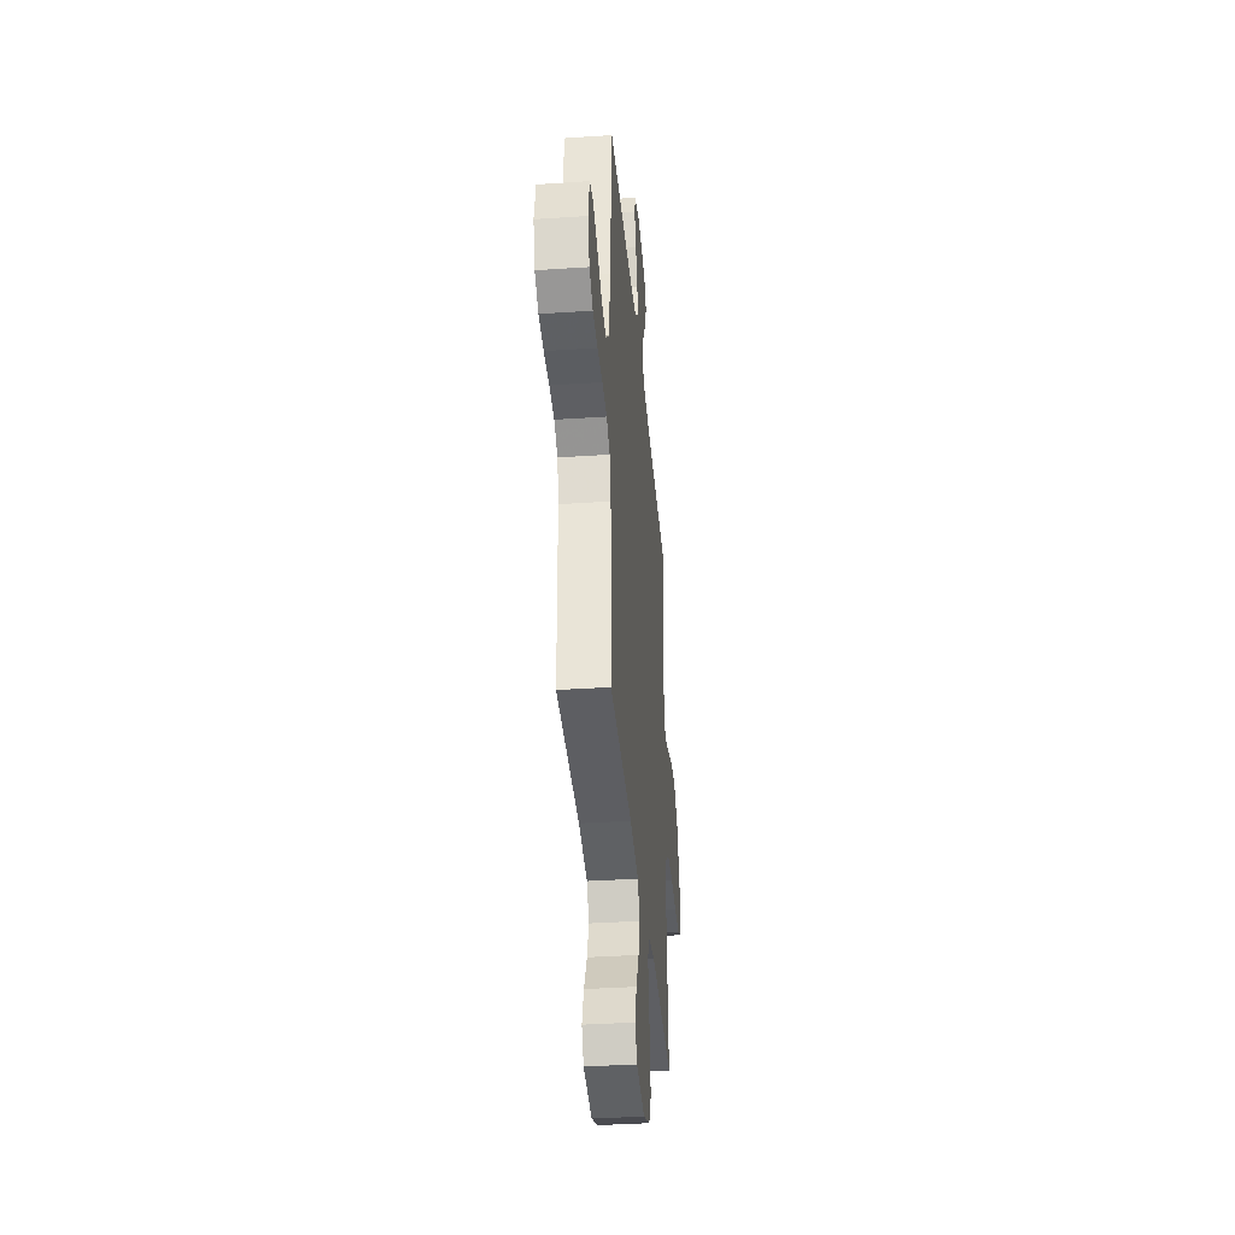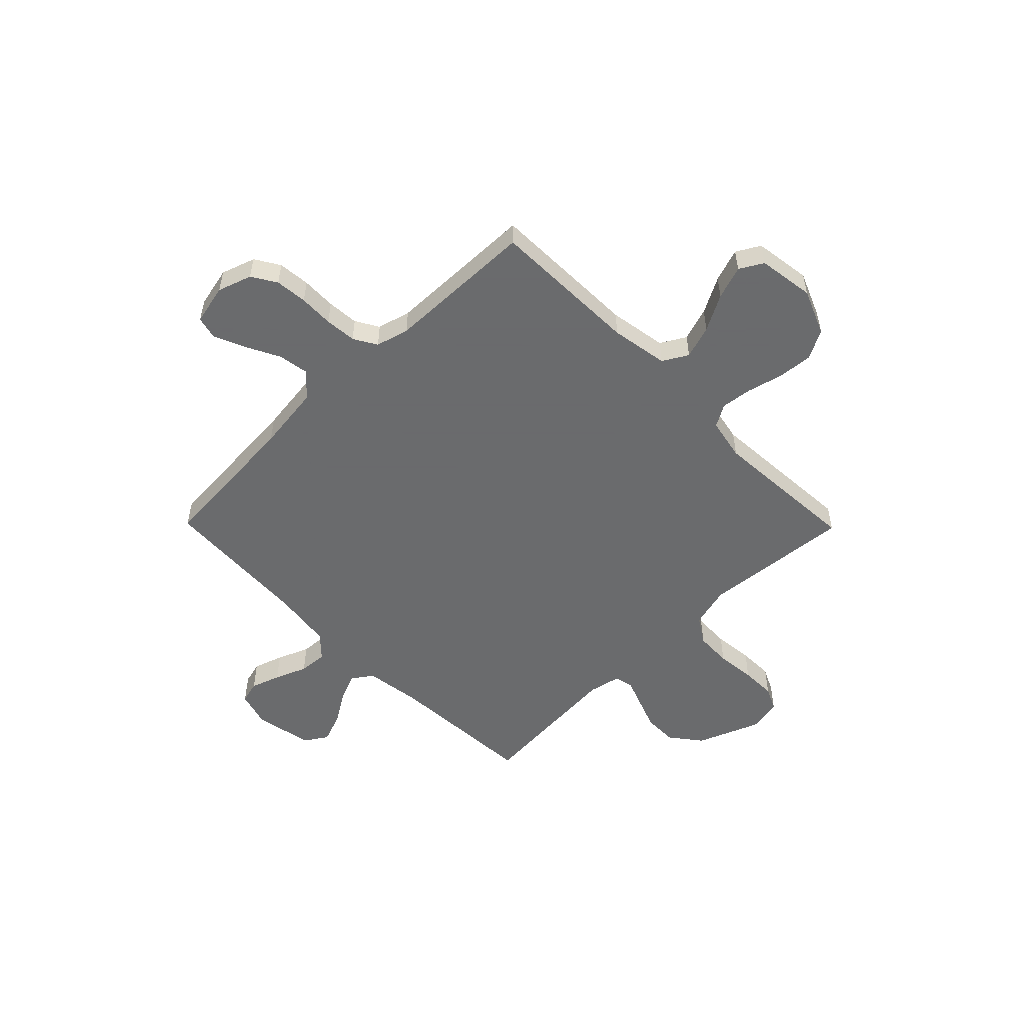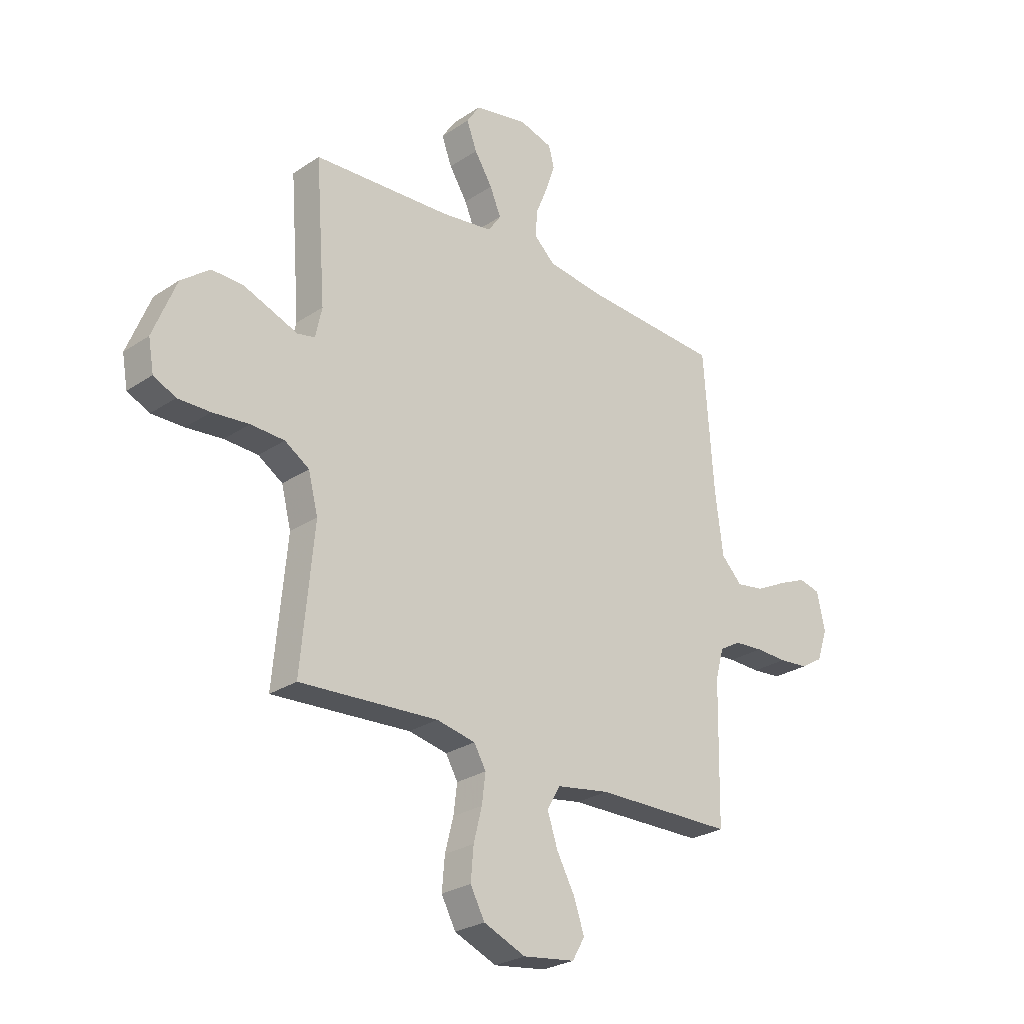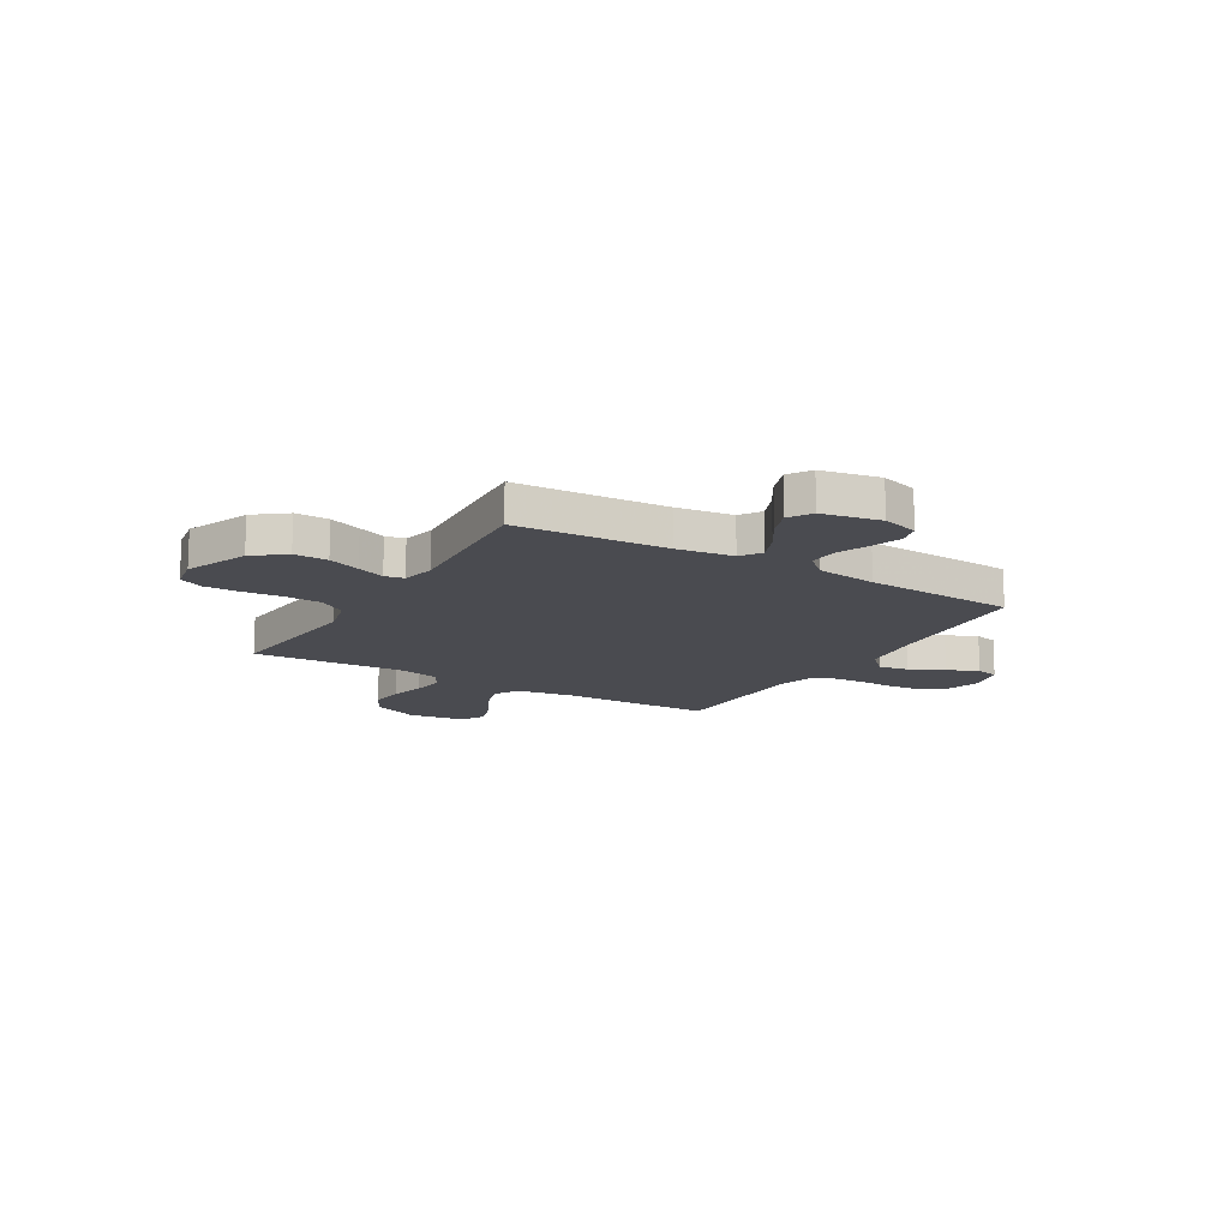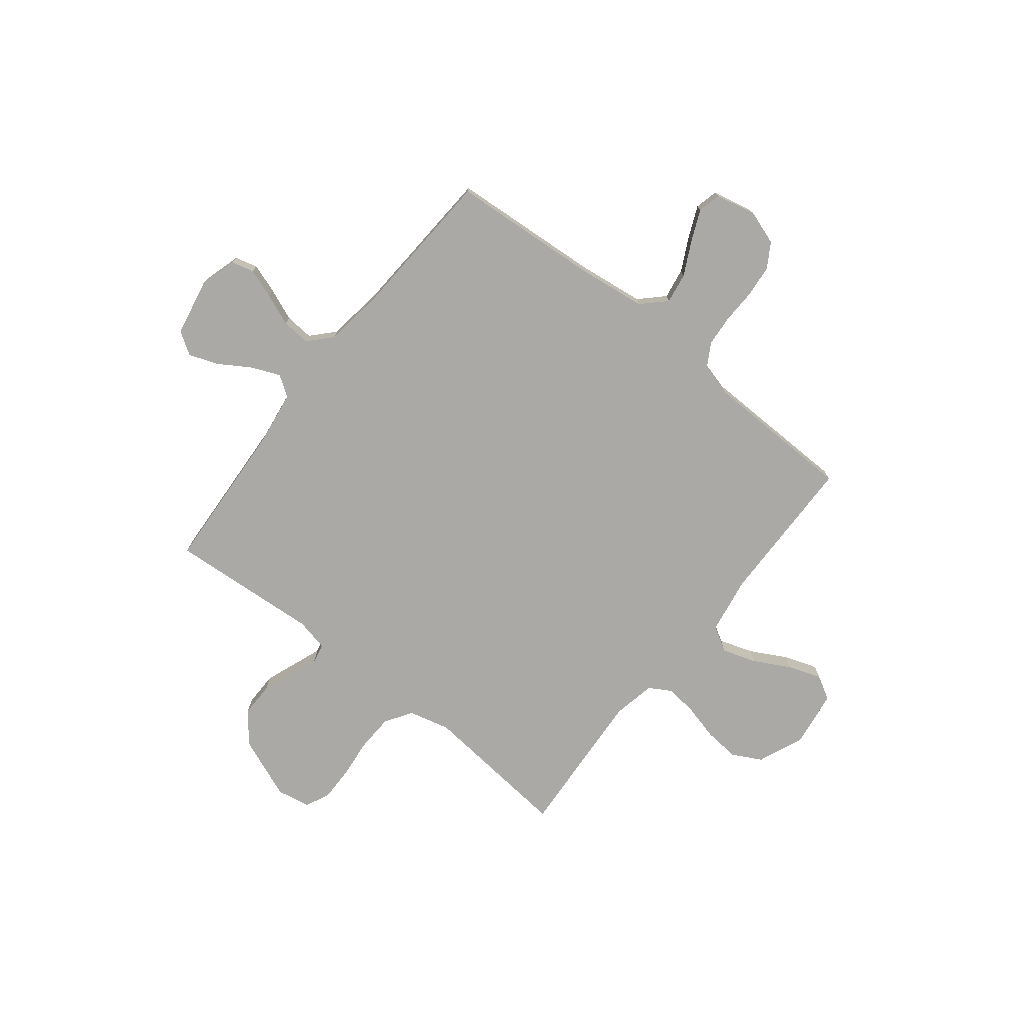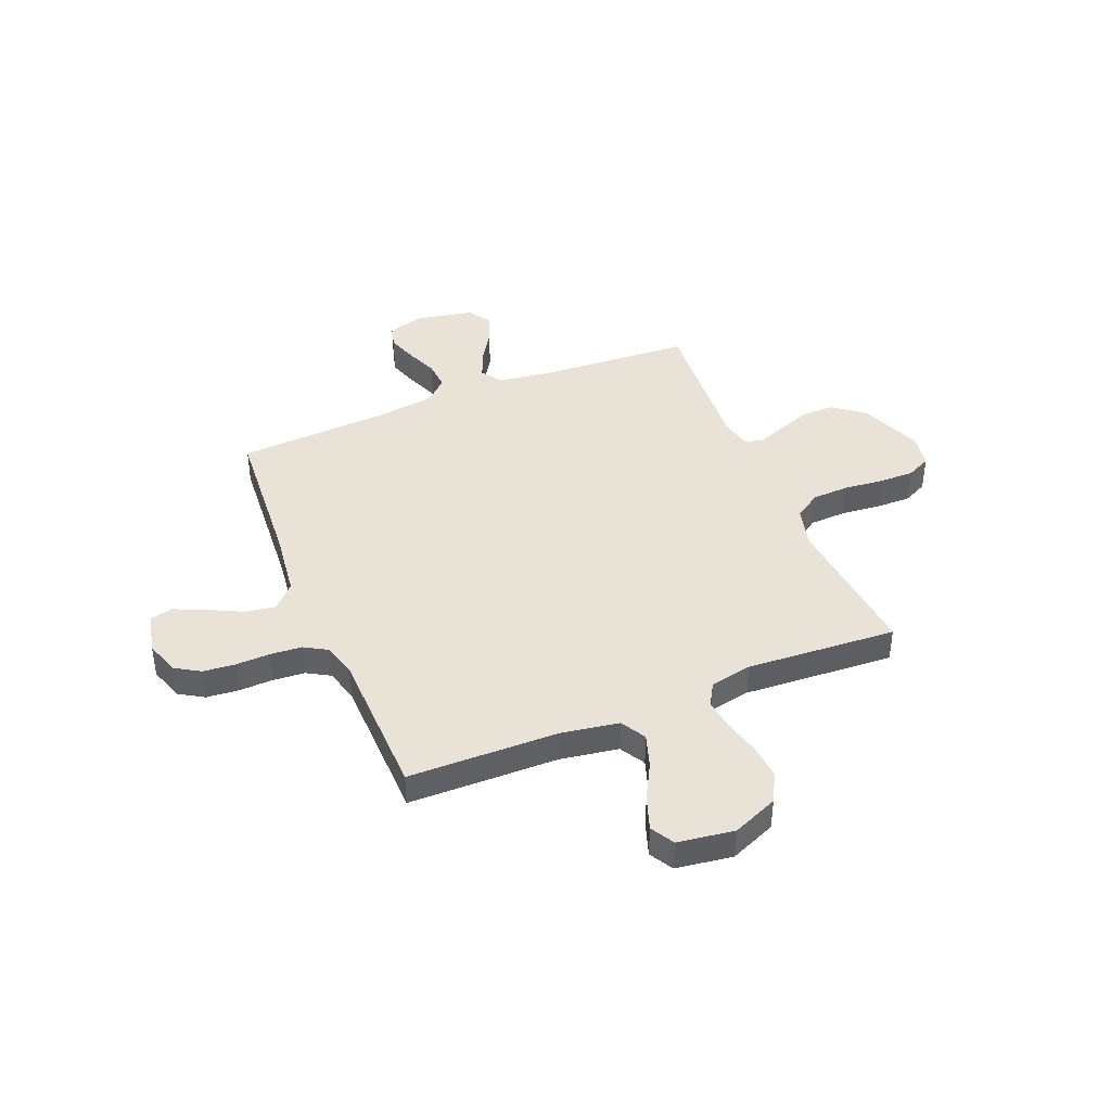
<metadata>
{"format":"obj","ext":"obj","renderer":"f3d","projection":"perspective","resolution":1024,"background":"white","views":[{"elev":-37.3,"azim":95.0,"up":"+Z"},{"elev":-53.2,"azim":134.5,"up":"+Y"},{"elev":-26.7,"azim":-43.8,"up":"+Z"},{"elev":-14.5,"azim":-30.8,"up":"+Y"},{"elev":-75.5,"azim":51.6,"up":"+Y"},{"elev":41.8,"azim":157.7,"up":"+Y"}]}
</metadata>
<code>
v 0.5 0.07 0.5
v 0.522 0.07 0.2
v 0.539 0.07 0.067
v 0.584 0.07 0.021
v 0.645 0.07 0.031
v 0.712 0.07 0.065
v 0.774 0.07 0.092
v 0.82 0.07 0.081
v 0.838 0.07 0
v 0.815 0.07 -0.068
v 0.766 0.07 -0.098
v 0.702 0.07 -0.104
v 0.633 0.07 -0.102
v 0.57 0.07 -0.107
v 0.524 0.07 -0.134
v 0.506 0.07 -0.2
v 0.5 0.07 -0.5
v 0.2 0.07 -0.505
v 0.085 0.07 -0.524
v 0.056 0.07 -0.574
v 0.078 0.07 -0.641
v 0.117 0.07 -0.713
v 0.14 0.07 -0.78
v 0.113 0.07 -0.827
v 0 0.07 -0.843
v -0.091 0.07 -0.805
v -0.122 0.07 -0.747
v -0.116 0.07 -0.677
v -0.098 0.07 -0.606
v -0.09 0.07 -0.543
v -0.116 0.07 -0.498
v -0.2 0.07 -0.481
v -0.5 0.07 -0.5
v -0.472 0.07 -0.2
v -0.493 0.07 -0.118
v -0.546 0.07 -0.084
v -0.619 0.07 -0.081
v -0.698 0.07 -0.089
v -0.768 0.07 -0.09
v -0.816 0.07 -0.067
v -0.828 0.07 0
v -0.778 0.07 0.125
v -0.716 0.07 0.173
v -0.649 0.07 0.172
v -0.585 0.07 0.148
v -0.53 0.07 0.127
v -0.492 0.07 0.135
v -0.478 0.07 0.2
v -0.5 0.07 0.5
v -0.2 0.07 0.518
v -0.088 0.07 0.534
v -0.06 0.07 0.575
v -0.084 0.07 0.632
v -0.123 0.07 0.694
v -0.145 0.07 0.753
v -0.116 0.07 0.798
v 0 0.07 0.821
v 0.072 0.07 0.8
v 0.084 0.07 0.755
v 0.064 0.07 0.696
v 0.038 0.07 0.632
v 0.034 0.07 0.575
v 0.079 0.07 0.533
v 0.2 0.07 0.517
v 0.5 0 0.5
v 0.522 0 0.2
v 0.539 0 0.067
v 0.584 0 0.021
v 0.645 0 0.031
v 0.712 0 0.065
v 0.774 0 0.092
v 0.82 0 0.081
v 0.838 0 0
v 0.815 0 -0.068
v 0.766 0 -0.098
v 0.702 0 -0.104
v 0.633 0 -0.102
v 0.57 0 -0.107
v 0.524 0 -0.134
v 0.506 0 -0.2
v 0.5 0 -0.5
v 0.2 0 -0.505
v 0.085 0 -0.524
v 0.056 0 -0.574
v 0.078 0 -0.641
v 0.117 0 -0.713
v 0.14 0 -0.78
v 0.113 0 -0.827
v 0 0 -0.843
v -0.091 0 -0.805
v -0.122 0 -0.747
v -0.116 0 -0.677
v -0.098 0 -0.606
v -0.09 0 -0.543
v -0.116 0 -0.498
v -0.2 0 -0.481
v -0.5 0 -0.5
v -0.472 0 -0.2
v -0.493 0 -0.118
v -0.546 0 -0.084
v -0.619 0 -0.081
v -0.698 0 -0.089
v -0.768 0 -0.09
v -0.816 0 -0.067
v -0.828 0 0
v -0.778 0 0.125
v -0.716 0 0.173
v -0.649 0 0.172
v -0.585 0 0.148
v -0.53 0 0.127
v -0.492 0 0.135
v -0.478 0 0.2
v -0.5 0 0.5
v -0.2 0 0.518
v -0.088 0 0.534
v -0.06 0 0.575
v -0.084 0 0.632
v -0.123 0 0.694
v -0.145 0 0.753
v -0.116 0 0.798
v 0 0 0.821
v 0.072 0 0.8
v 0.084 0 0.755
v 0.064 0 0.696
v 0.038 0 0.632
v 0.034 0 0.575
v 0.079 0 0.533
v 0.2 0 0.517
f 58 59 60 61
f 56 57 58 61
f 56 61 62
f 53 54 55 56
f 52 53 56 62
f 51 52 62 63
f 48 49 50
f 47 48 50 51
f 43 44 45 46
f 41 42 43 46
f 41 46 47
f 40 41 47
f 37 38 39 40
f 36 37 40 47
f 35 36 47 51
f 32 33 34
f 31 32 34 35
f 26 27 28 29
f 26 29 30
f 25 26 30
f 24 25 30
f 21 22 23 24
f 20 21 24 30
f 19 20 30 31
f 16 17 18
f 15 16 18 19
f 10 11 12 13
f 10 13 14
f 9 10 14
f 8 9 14
f 5 6 7 8
f 5 8 14 15
f 64 1 2
f 64 2 3
f 63 64 3
f 51 63 3 4
f 35 51 4
f 31 35 4
f 15 19 31
f 4 5 15 31
f 125 124 123 122
f 125 122 121 120
f 126 125 120
f 120 119 118 117
f 126 120 117 116
f 127 126 116 115
f 114 113 112
f 115 114 112 111
f 110 109 108 107
f 110 107 106 105
f 111 110 105
f 111 105 104
f 104 103 102 101
f 111 104 101 100
f 115 111 100 99
f 98 97 96
f 99 98 96 95
f 93 92 91 90
f 94 93 90
f 94 90 89
f 94 89 88
f 88 87 86 85
f 94 88 85 84
f 95 94 84 83
f 82 81 80
f 83 82 80 79
f 77 76 75 74
f 78 77 74
f 78 74 73
f 78 73 72
f 72 71 70 69
f 79 78 72 69
f 66 65 128
f 67 66 128
f 67 128 127
f 68 67 127 115
f 68 115 99
f 68 99 95
f 95 83 79
f 95 79 69 68
f 1 65 66 2
f 2 66 67 3
f 3 67 68 4
f 4 68 69 5
f 5 69 70 6
f 6 70 71 7
f 7 71 72 8
f 8 72 73 9
f 9 73 74 10
f 10 74 75 11
f 11 75 76 12
f 12 76 77 13
f 13 77 78 14
f 14 78 79 15
f 15 79 80 16
f 16 80 81 17
f 17 81 82 18
f 18 82 83 19
f 19 83 84 20
f 20 84 85 21
f 21 85 86 22
f 22 86 87 23
f 23 87 88 24
f 24 88 89 25
f 25 89 90 26
f 26 90 91 27
f 27 91 92 28
f 28 92 93 29
f 29 93 94 30
f 30 94 95 31
f 31 95 96 32
f 32 96 97 33
f 33 97 98 34
f 34 98 99 35
f 35 99 100 36
f 36 100 101 37
f 37 101 102 38
f 38 102 103 39
f 39 103 104 40
f 40 104 105 41
f 41 105 106 42
f 42 106 107 43
f 43 107 108 44
f 44 108 109 45
f 45 109 110 46
f 46 110 111 47
f 47 111 112 48
f 48 112 113 49
f 49 113 114 50
f 50 114 115 51
f 51 115 116 52
f 52 116 117 53
f 53 117 118 54
f 54 118 119 55
f 55 119 120 56
f 56 120 121 57
f 57 121 122 58
f 58 122 123 59
f 59 123 124 60
f 60 124 125 61
f 61 125 126 62
f 62 126 127 63
f 63 127 128 64
f 64 128 65 1

</code>
